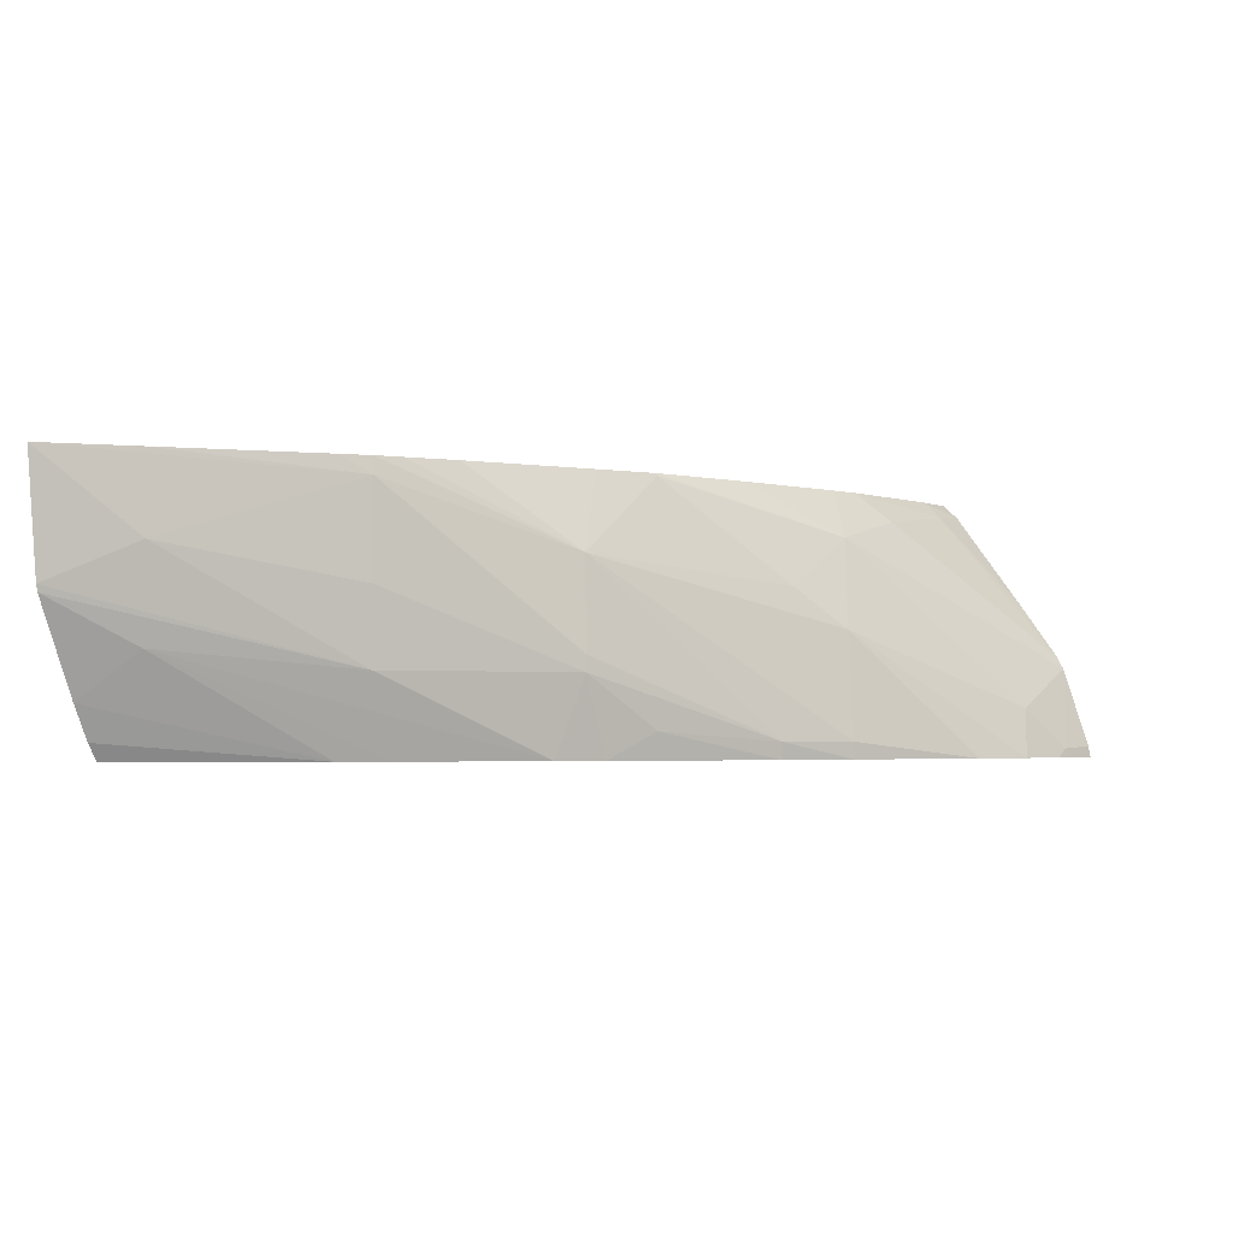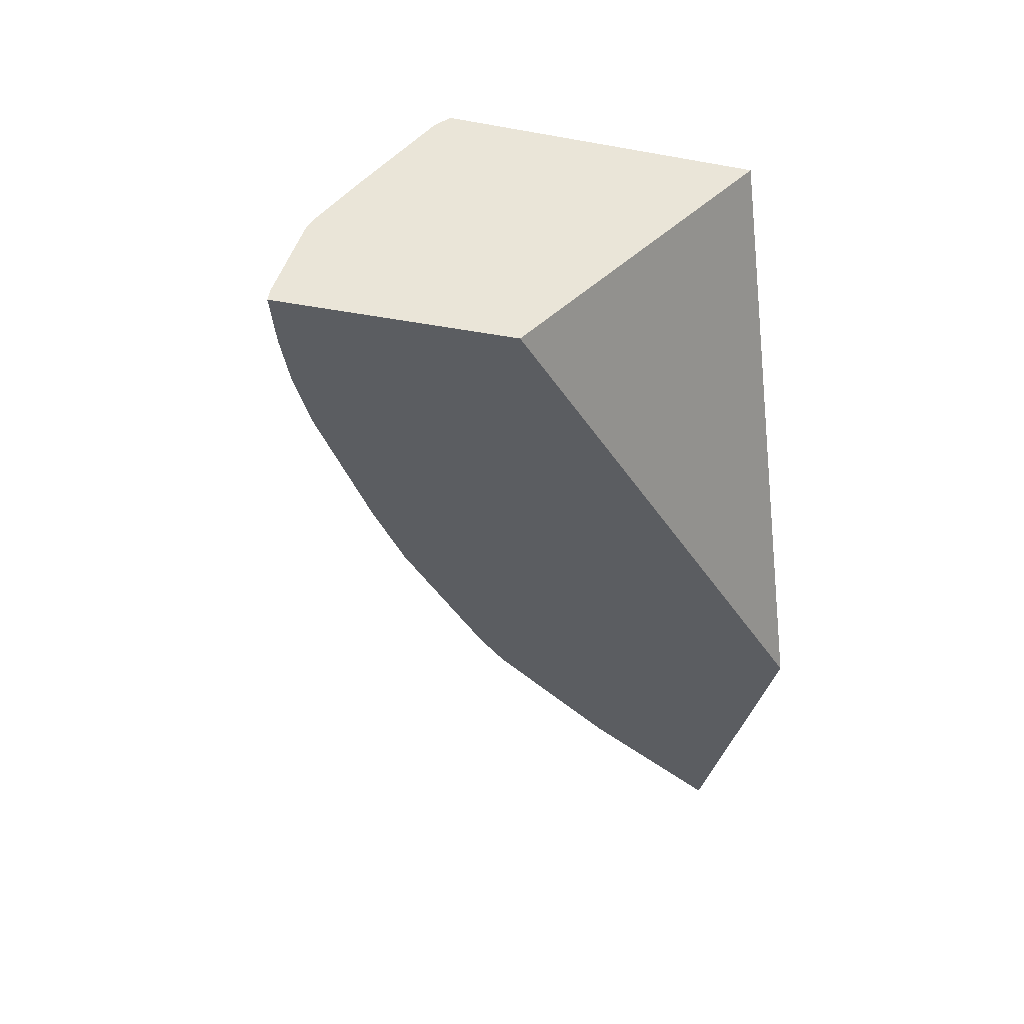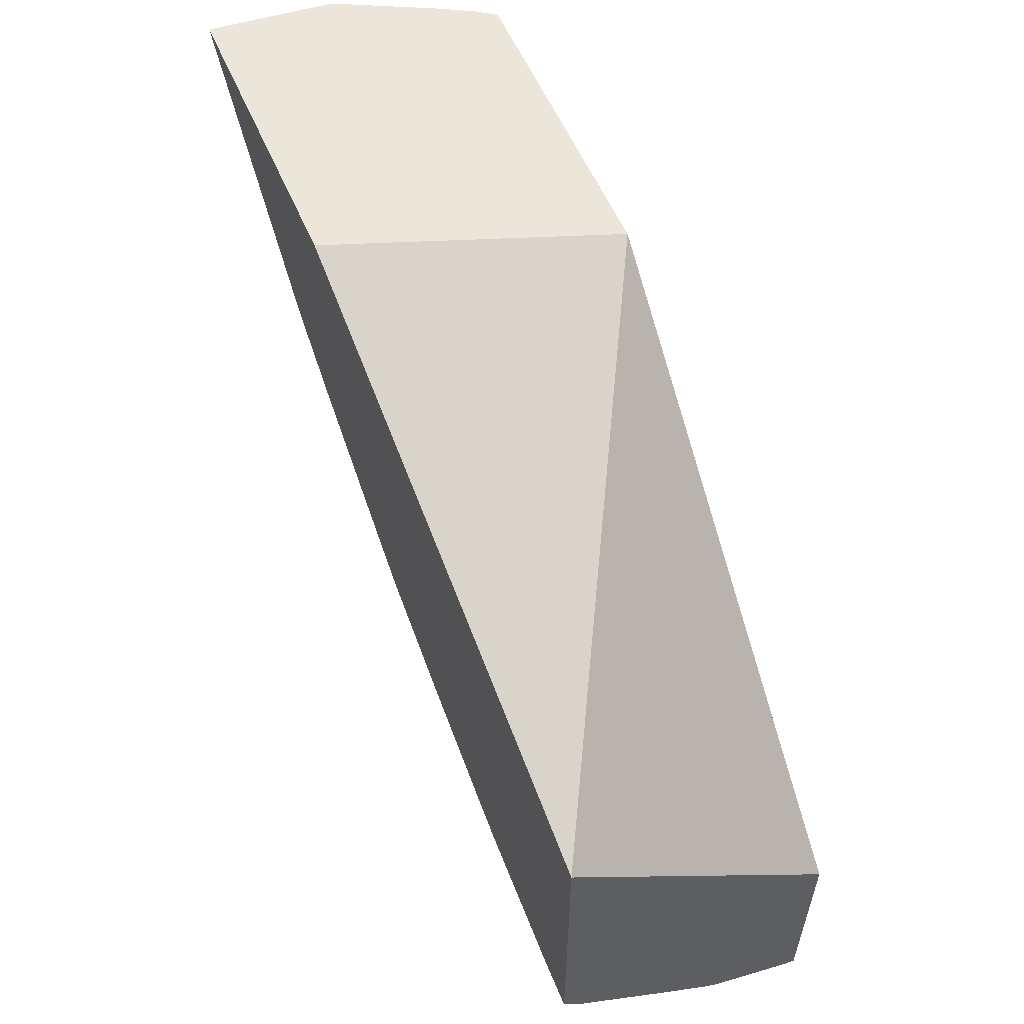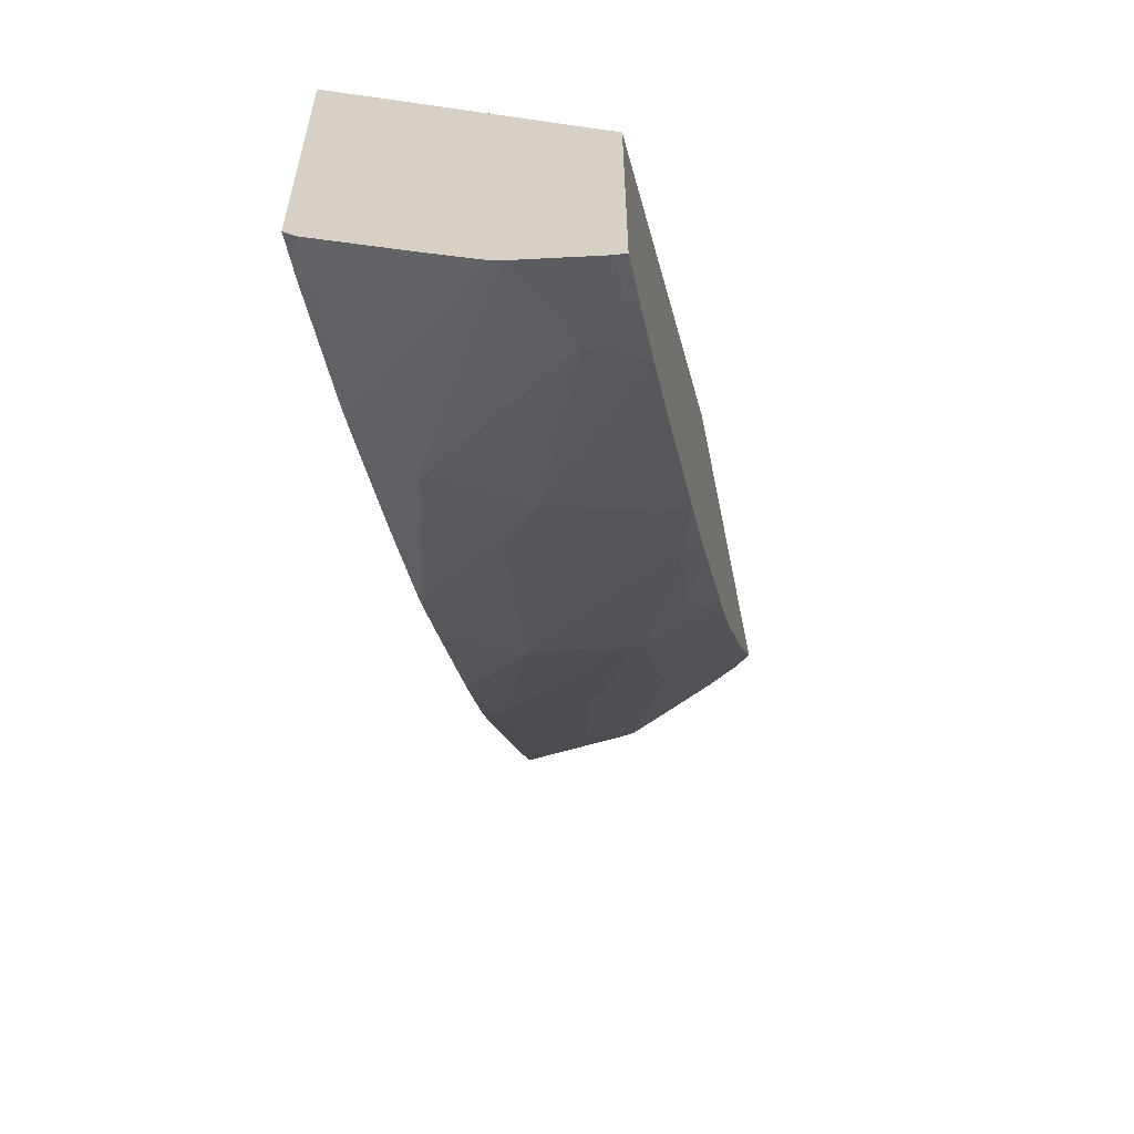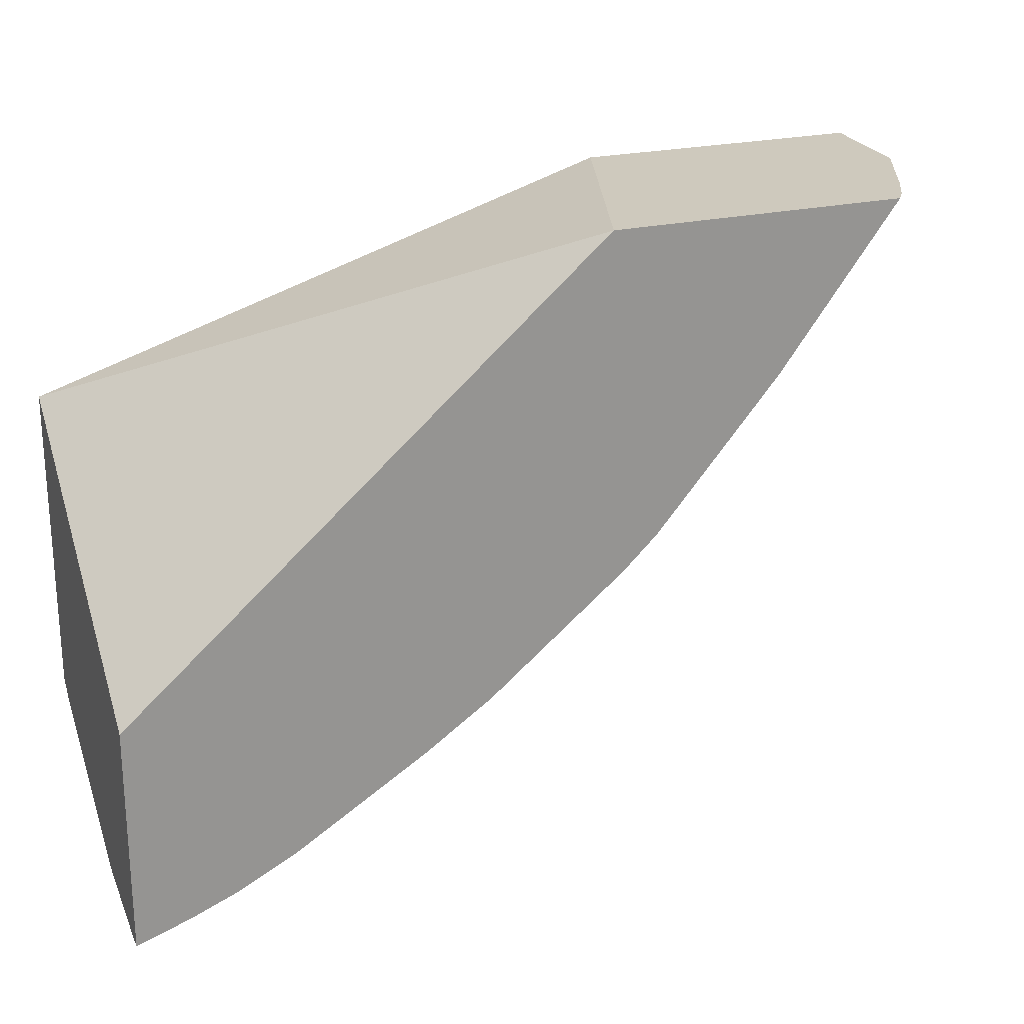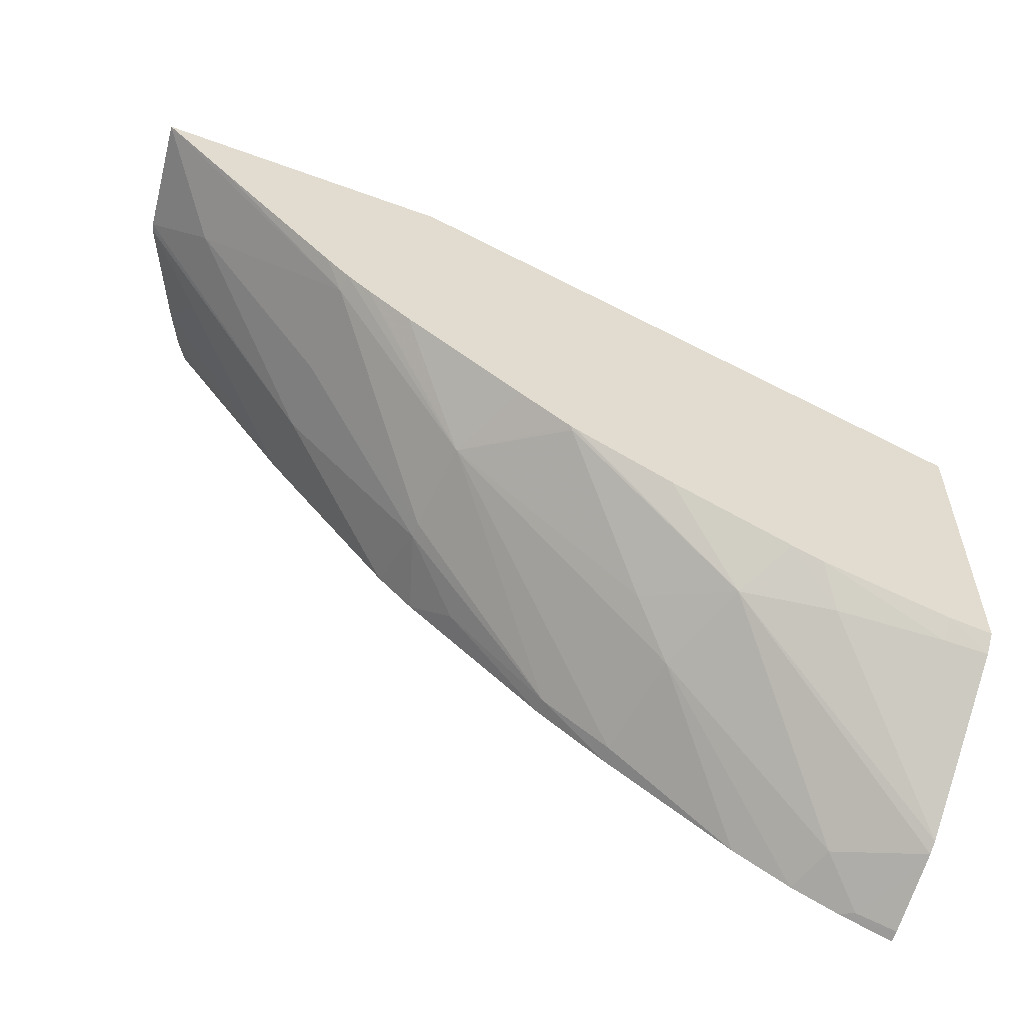
<metadata>
{"format":"obj","ext":"obj","renderer":"f3d","projection":"perspective","resolution":1024,"background":"white","views":[{"elev":-2.8,"azim":117.5,"up":"+Y"},{"elev":-35.7,"azim":-103.2,"up":"+Y"},{"elev":57.1,"azim":-113.1,"up":"+Z"},{"elev":-58.1,"azim":-78.5,"up":"+Z"},{"elev":22.7,"azim":-22.7,"up":"+Z"},{"elev":-57.1,"azim":159.1,"up":"+Z"}]}
</metadata>
<code>
v -0.03063 0.05024 0.04377
v -0.03063 0.05034 0.04379
v -0.03029 0.05024 0.04388
v -0.03063 0.05024 0.04567
v -0.03063 0.05093 0.04398
v -0.03029 0.05032 0.04389
v -0.03018 0.05024 0.04391
v -0.03063 0.05248 0.04765
v -0.02657 0.05024 0.04917
v -0.03063 0.05101 0.04401
v -0.02993 0.05066 0.04412
v -0.02978 0.05024 0.04407
v -0.03063 0.05248 0.04509
v -0.02574 0.05248 0.04917
v -0.02402 0.05024 0.04917
v -0.03063 0.05111 0.04406
v -0.02861 0.05206 0.04523
v -0.02831 0.05128 0.04508
v -0.02928 0.05024 0.04431
v -0.03063 0.05237 0.04497
v -0.03026 0.05248 0.04513
v -0.02325 0.05248 0.04917
v -0.02505 0.05024 0.04782
v -0.02392 0.05038 0.04917
v -0.03063 0.05155 0.04437
v -0.03026 0.05234 0.045
v -0.02938 0.05223 0.04511
v -0.02892 0.05248 0.04545
v -0.0279 0.05248 0.04582
v -0.0271 0.05248 0.04616
v -0.02706 0.05248 0.04617
v -0.02702 0.05248 0.04619
v -0.02705 0.05246 0.04617
v -0.02793 0.05162 0.04539
v -0.02817 0.05038 0.04497
v -0.02628 0.05182 0.04639
v -0.02817 0.05024 0.04498
v -0.02918 0.05248 0.04536
v -0.02336 0.0515 0.04917
v -0.02383 0.05182 0.04859
v -0.02501 0.05233 0.04746
v -0.02384 0.05248 0.0486
v -0.02532 0.05024 0.0475
v -0.02393 0.05105 0.04869
v -0.02376 0.05067 0.04917
v -0.02658 0.05248 0.04646
v -0.02759 0.05038 0.04534
v -0.02559 0.05248 0.04708
v -0.02522 0.05248 0.04734
v -0.02503 0.05248 0.04748
v -0.02621 0.05104 0.04635
v -0.0276 0.05024 0.04536
v -0.02337 0.05144 0.04917
v -0.02504 0.05091 0.04749
v -0.02501 0.05154 0.04746
v -0.02484 0.05248 0.04765
v -0.02613 0.05024 0.04657
v -0.02621 0.05091 0.04635
v -0.02672 0.05047 0.046
v -0.02642 0.05024 0.04629
f 1 2 3
f 1 3 7
f 1 7 12
f 1 12 19
f 1 19 37
f 1 37 52
f 1 52 60
f 1 60 57
f 1 57 43
f 1 43 23
f 1 23 15
f 1 15 9
f 1 9 4
f 1 4 8
f 1 8 13
f 1 13 20
f 1 20 25
f 1 25 16
f 1 16 10
f 1 10 5
f 1 5 2
f 2 5 6
f 2 6 3
f 3 6 7
f 4 9 8
f 5 10 11
f 5 11 6
f 6 11 7
f 7 11 12
f 8 9 14
f 8 14 22
f 8 22 42
f 8 42 56
f 8 56 50
f 8 50 49
f 8 49 48
f 8 48 46
f 8 46 32
f 8 32 31
f 8 31 30
f 8 30 29
f 8 29 28
f 8 28 38
f 8 38 21
f 8 21 13
f 9 15 24
f 9 24 45
f 9 45 53
f 9 53 39
f 9 39 22
f 9 22 14
f 10 16 17
f 10 17 11
f 11 17 18
f 11 18 12
f 12 18 19
f 13 21 20
f 15 23 24
f 16 25 26
f 16 26 27
f 16 27 17
f 17 27 28
f 17 28 29
f 17 29 30
f 17 30 31
f 17 31 32
f 17 32 33
f 17 33 34
f 17 34 18
f 18 35 19
f 18 34 36
f 18 36 35
f 19 35 37
f 20 21 26
f 20 26 25
f 21 38 26
f 22 39 40
f 22 40 41
f 22 41 42
f 23 43 44
f 23 44 45
f 23 45 24
f 26 38 27
f 27 38 28
f 32 46 36
f 32 36 33
f 33 36 34
f 35 47 37
f 35 36 47
f 36 46 48
f 36 48 49
f 36 49 50
f 36 50 41
f 36 41 51
f 36 51 47
f 37 47 52
f 39 53 54
f 39 54 40
f 40 54 55
f 40 55 41
f 41 50 56
f 41 56 42
f 41 55 51
f 43 57 44
f 44 53 45
f 44 57 54
f 44 54 53
f 47 51 58
f 47 58 59
f 47 59 52
f 51 55 58
f 52 59 60
f 54 57 58
f 54 58 55
f 57 60 58
f 58 60 59

</code>
